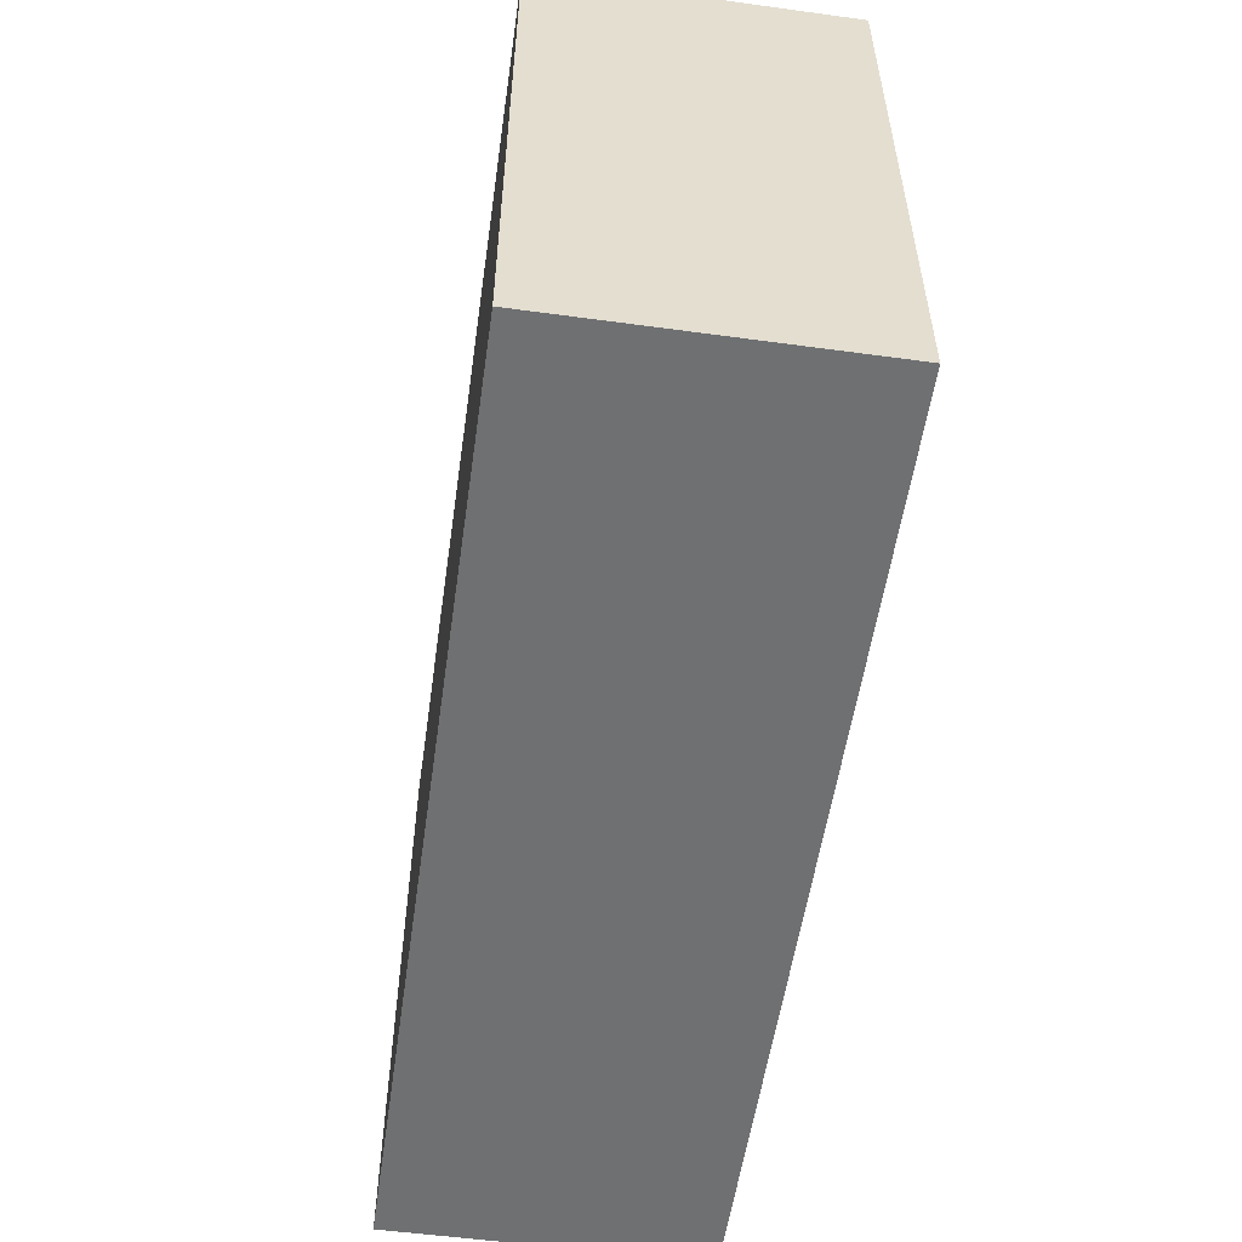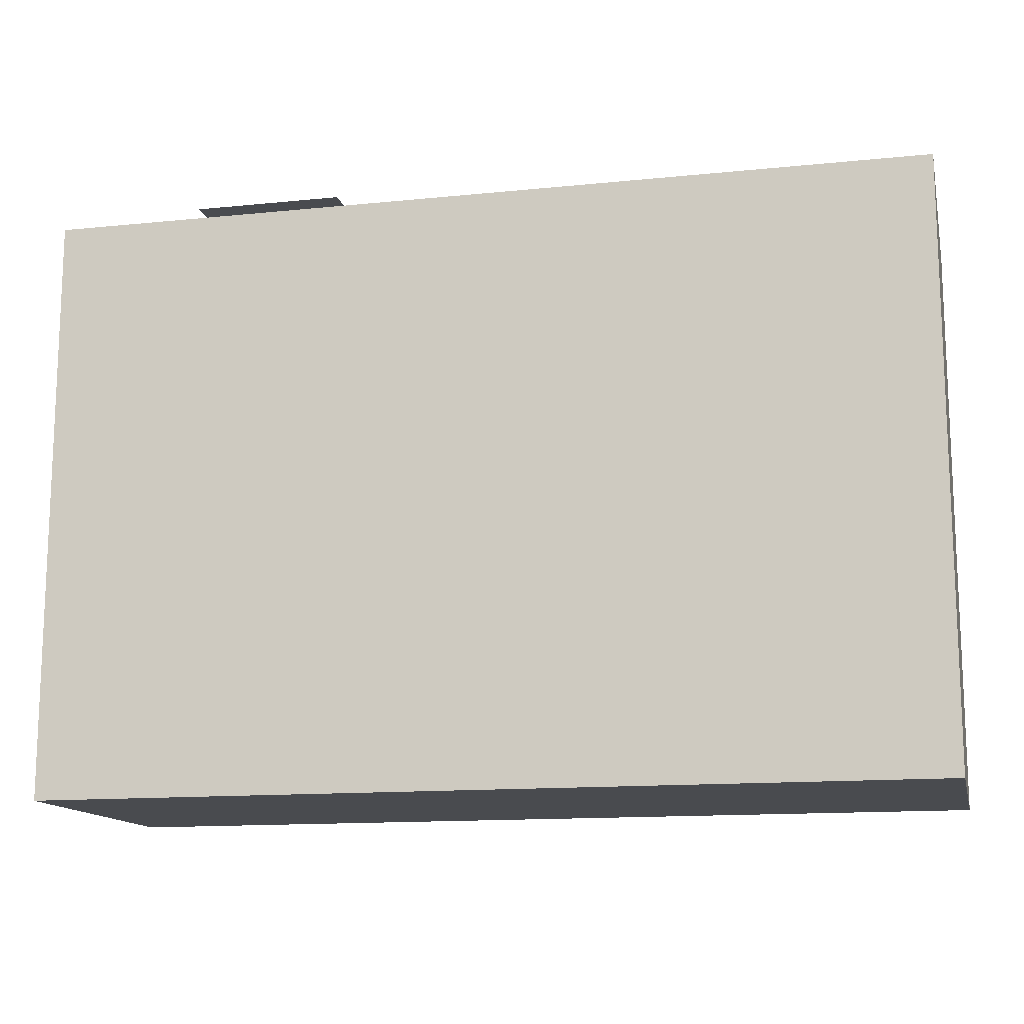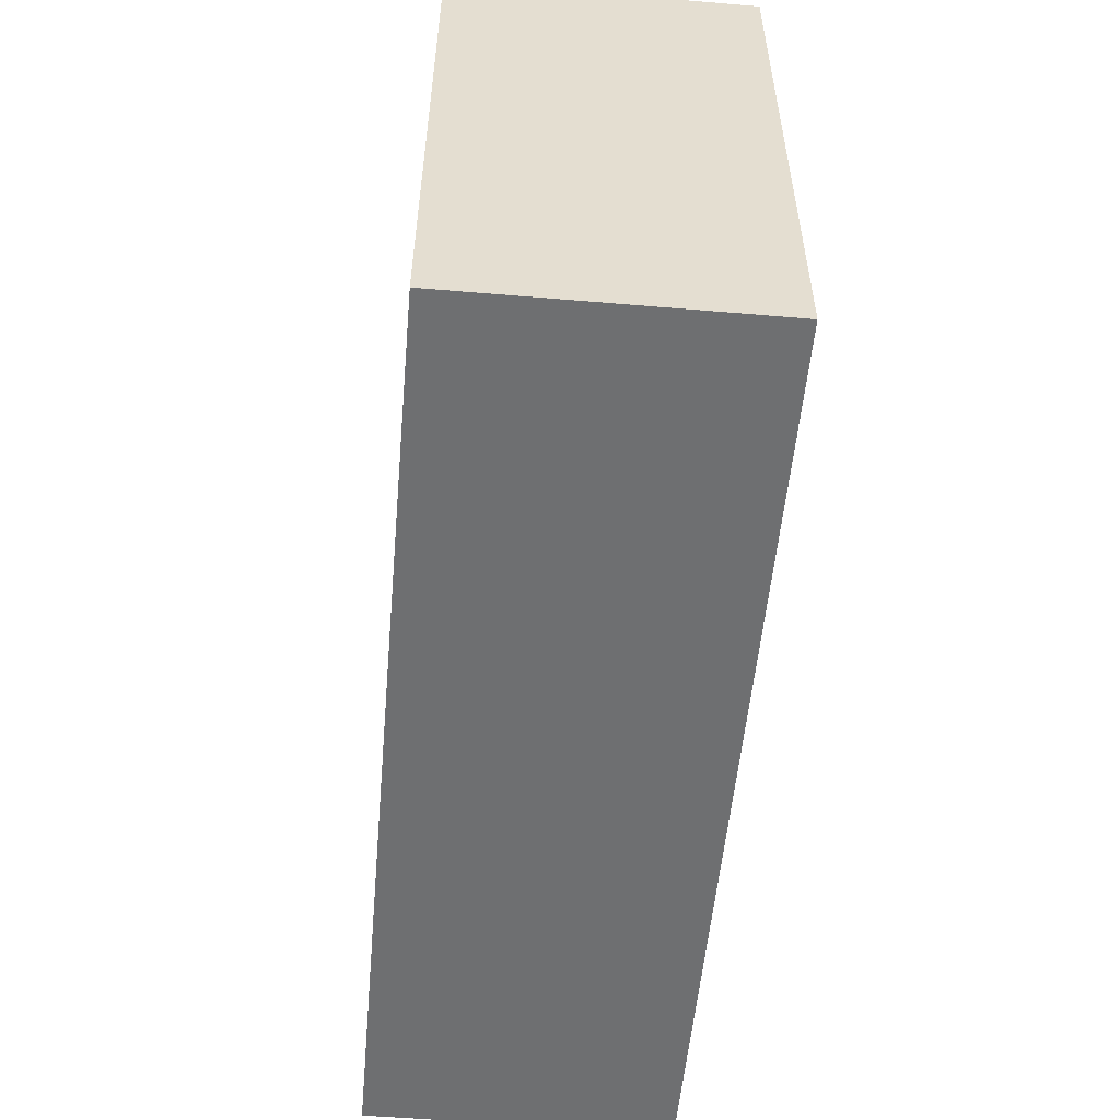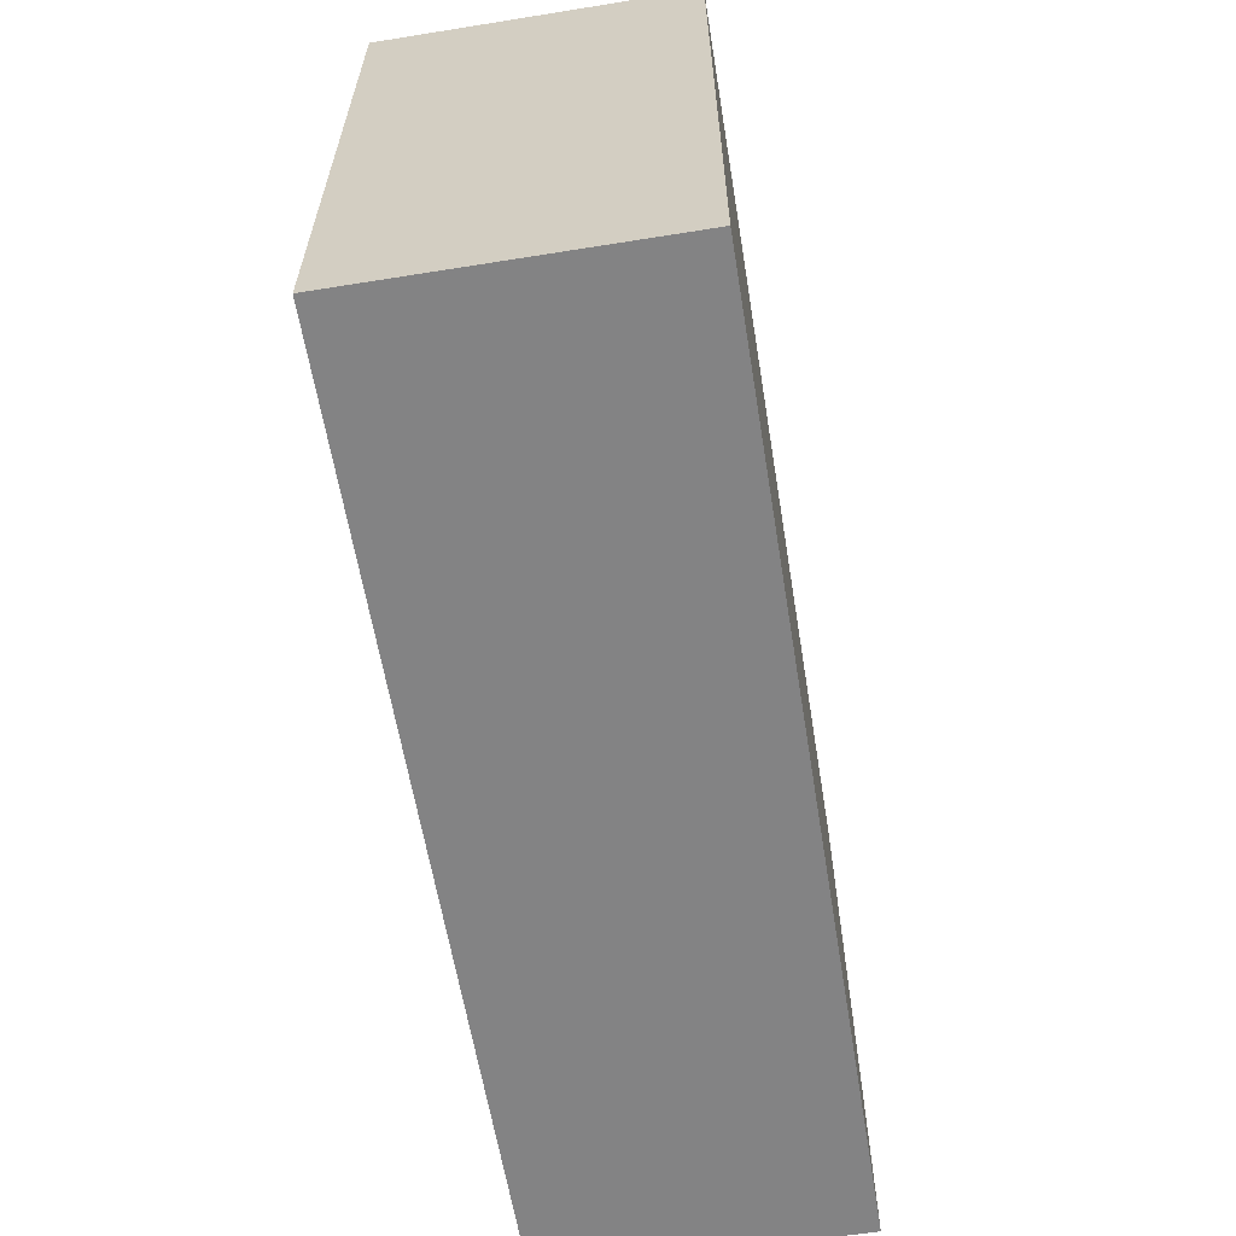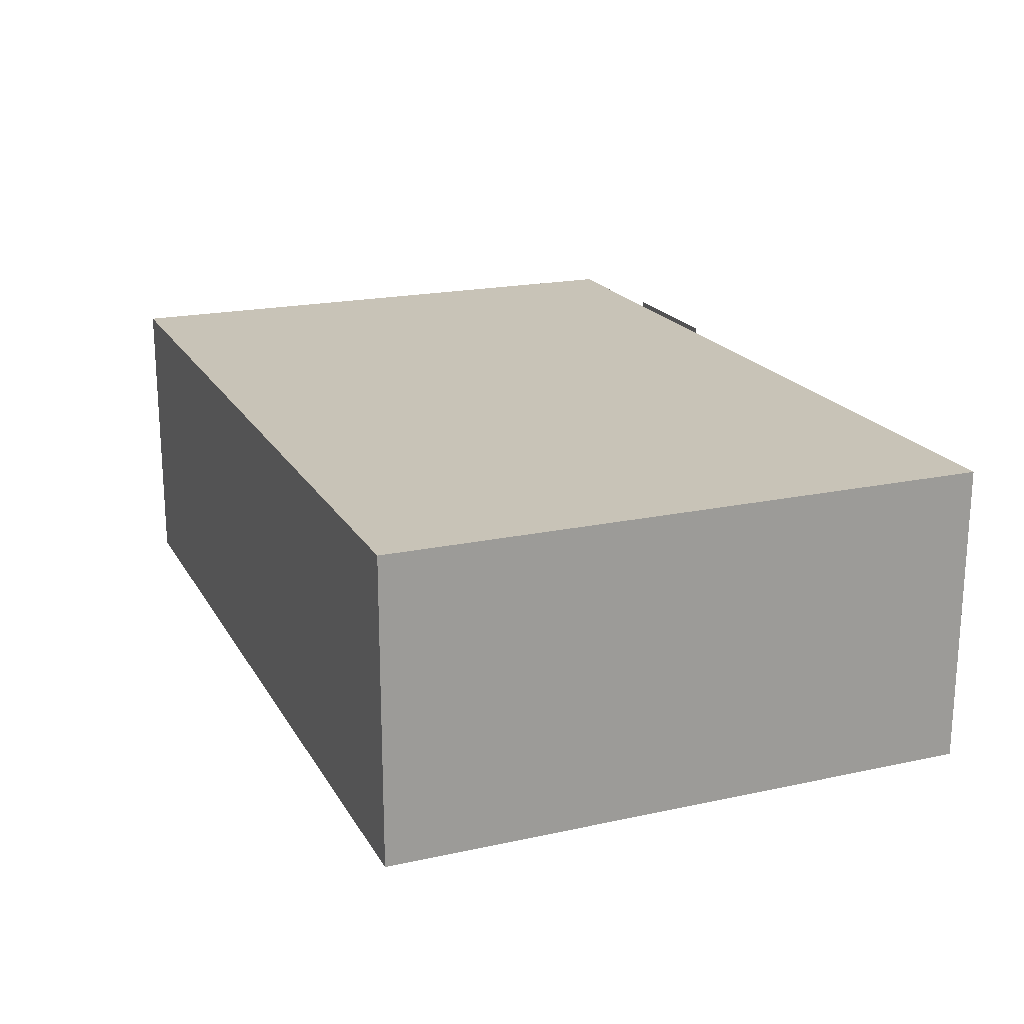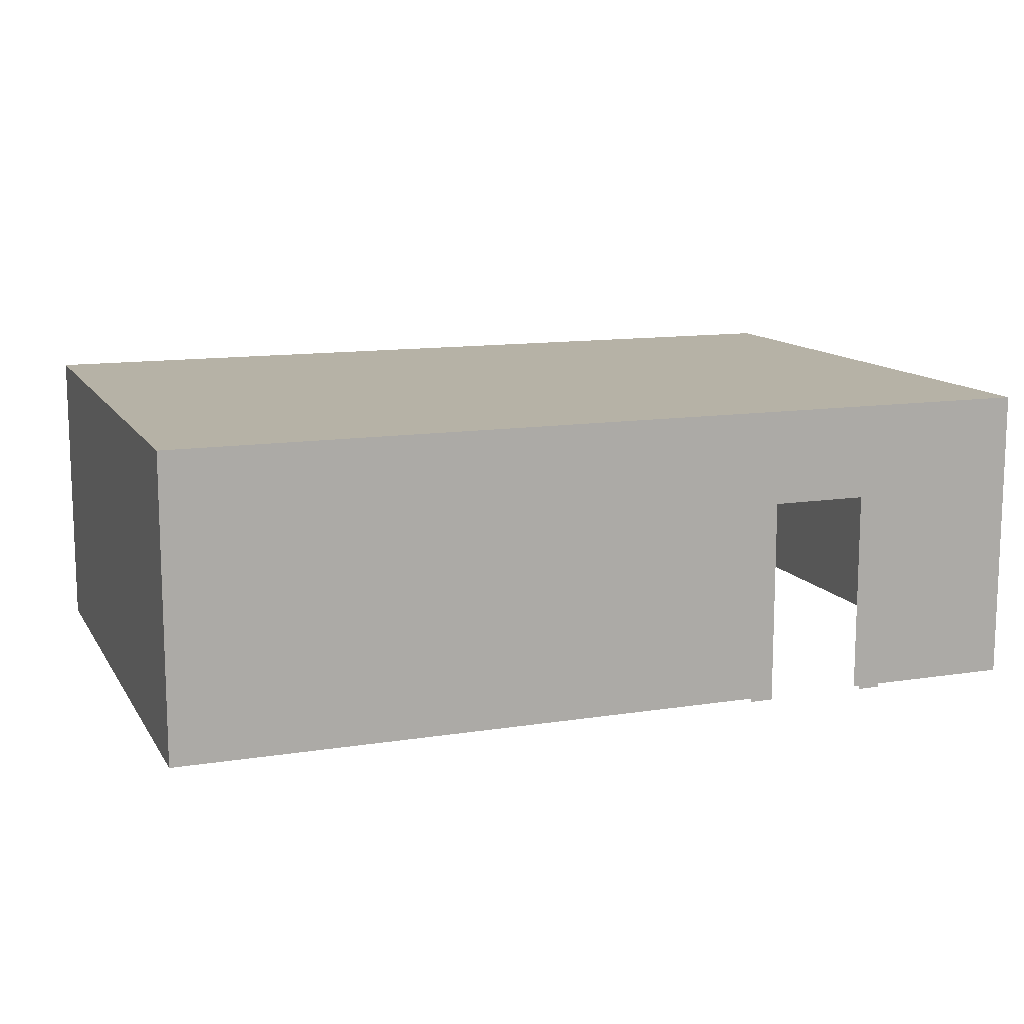
<metadata>
{"format":"obj","ext":"obj","renderer":"f3d","projection":"perspective","resolution":1024,"background":"white","views":[{"elev":-54.9,"azim":81.8,"up":"+Y"},{"elev":-13.7,"azim":12.8,"up":"+Y"},{"elev":-54.5,"azim":84.9,"up":"+Y"},{"elev":-61.1,"azim":-80.7,"up":"+Y"},{"elev":19.6,"azim":68.0,"up":"+Z"},{"elev":12.2,"azim":159.6,"up":"+Z"}]}
</metadata>
<code>
v  0 0 0
v  150 0 0
v  150 0 300
v  0 0 300
v  300 0 0
v  300 0 300
v  450 0 0
v  450 0 300
v  600 0 0
v  600 0 300
v  600 -150 0
v  600 -150 300
v  600 -300 0
v  600 -300 300
v  600 -450 0
v  600 -450 300
v  600 -600 0
v  600 -600 300
v  -300 -150 0
v  -300 0 0
v  -300 0 300
v  -300 -150 300
v  -23.52 0 207
v  -23.52 0 0
v  -150 0 0
v  -126.5 0 0
v  -126.5 0 207
v  -150 0 300
v  -300 -300 0
v  -300 -300 300
v  -300 -450 0
v  -300 -450 300
v  -300 -600 0
v  -300 -600 300
v  0 -600 0
v  -150 -600 0
v  -150 -600 300
v  0 -600 300
v  150 -600 0
v  150 -600 300
v  300 -600 0
v  300 -600 300
v  450 -600 0
v  450 -600 300
v  300 -450 300
v  450 -450 300
v  300 -300 300
v  450 -300 300
v  300 -150 300
v  450 -150 300
v  -150 -450 300
v  0 -450 300
v  150 -450 300
v  -150 -300 300
v  0 -300 300
v  150 -300 300
v  150 -150 300
v  0 -150 300
v  -150 -150 300
v  0 10 0
v  -23.52 10 0
v  -23.52 10 207
v  0 10 300
v  -150 10 0
v  -150 10 300
v  -126.5 10 207
v  -126.5 10 0
g meeting_room_large
f 1 2 3 4
f 2 5 6 3
f 5 7 8 6
f 7 9 10 8
f 9 11 12 10
f 11 13 14 12
f 13 15 16 14
f 15 17 18 16
f 19 20 21 22
f 1 4 23 24
f 25 26 27 28
f 23 4 28 27
f 20 25 28 21
f 29 19 22 30
f 31 29 30 32
f 33 31 32 34
f 35 36 37 38
f 36 33 34 37
f 39 35 38 40
f 41 39 40 42
f 43 41 42 44
f 17 43 44 18
f 42 45 46 44
f 44 46 16 18
f 45 47 48 46
f 46 48 14 16
f 47 49 50 48
f 48 50 12 14
f 49 6 8 50
f 50 8 10 12
f 34 32 51 37
f 37 51 52 38
f 38 52 53 40
f 40 53 45 42
f 32 30 54 51
f 51 54 55 52
f 52 55 56 53
f 53 56 47 45
f 56 57 49 47
f 57 3 6 49
f 58 4 3 57
f 55 58 57 56
f 54 59 58 55
f 59 28 4 58
f 30 22 59 54
f 22 21 28 59
f 60 61 62 63
f 64 65 66 67
f 62 66 65 63

</code>
